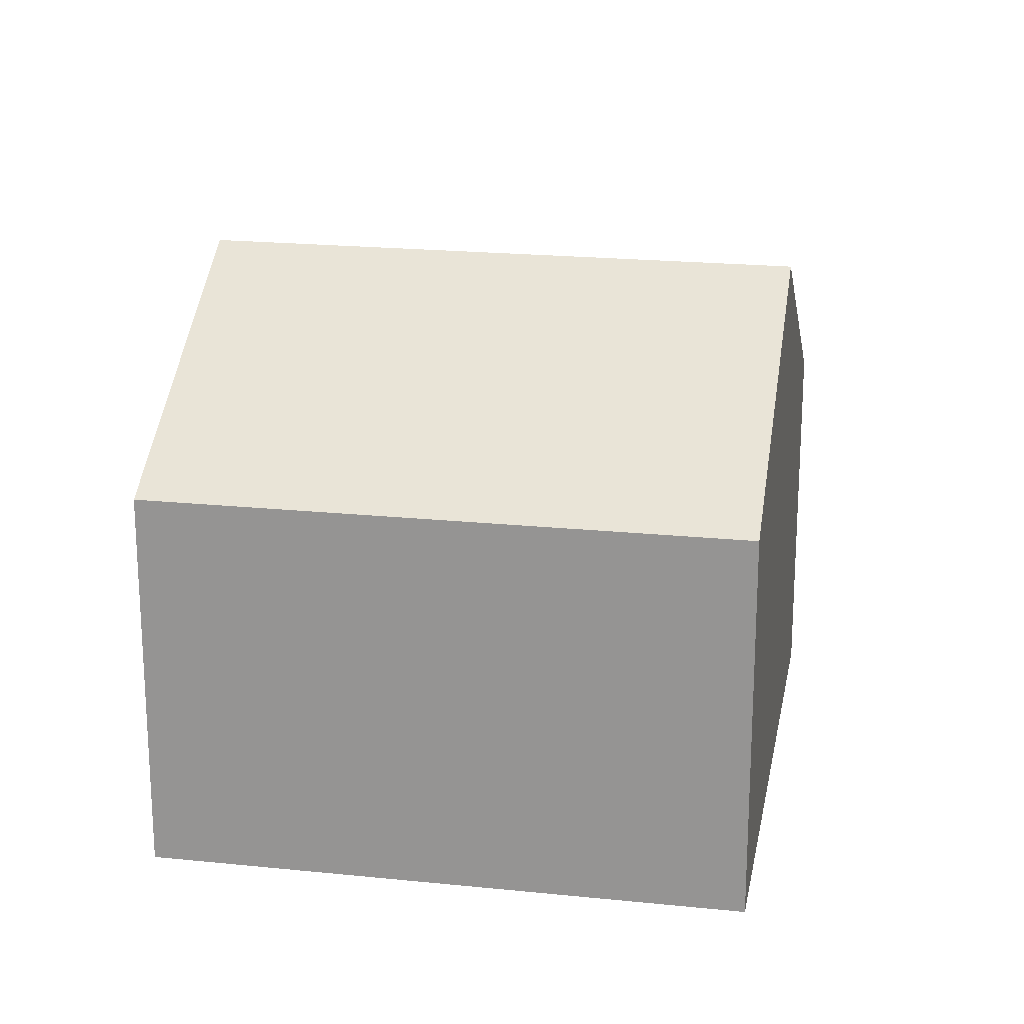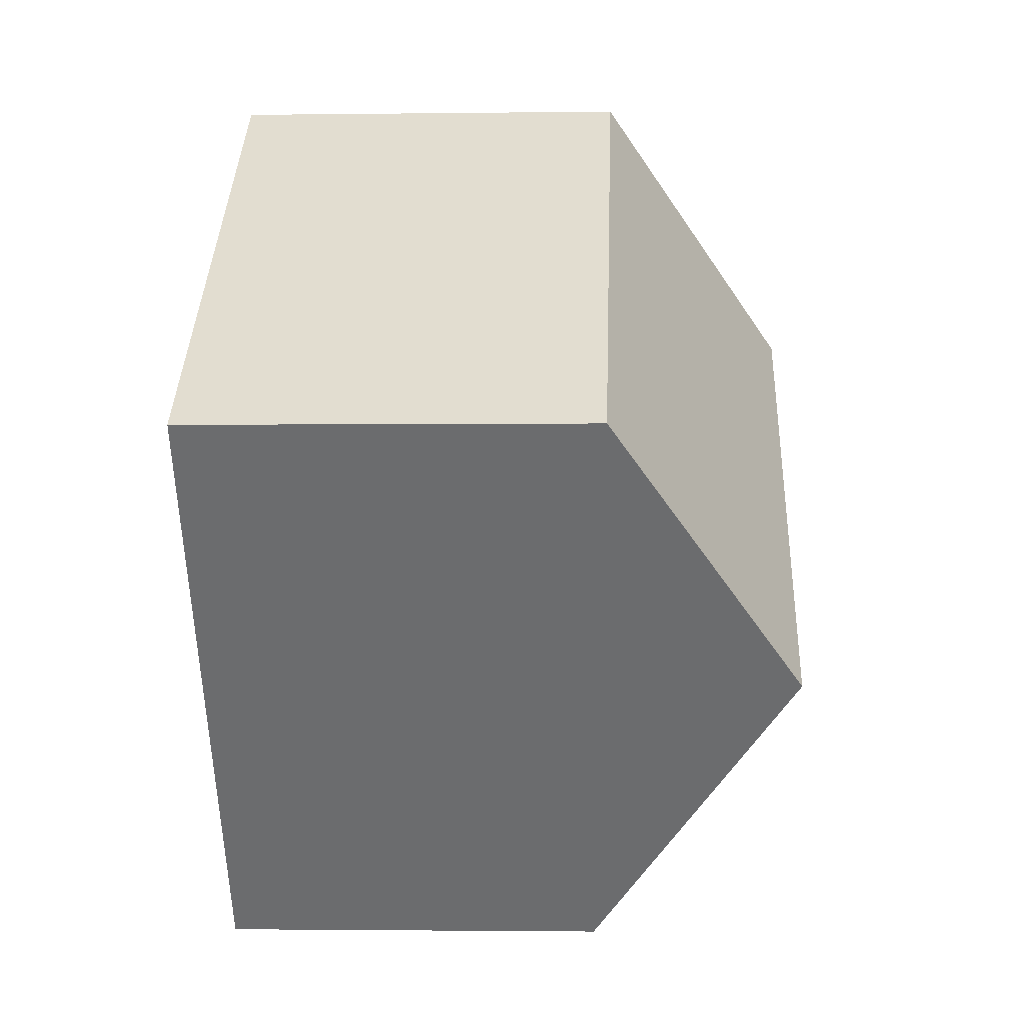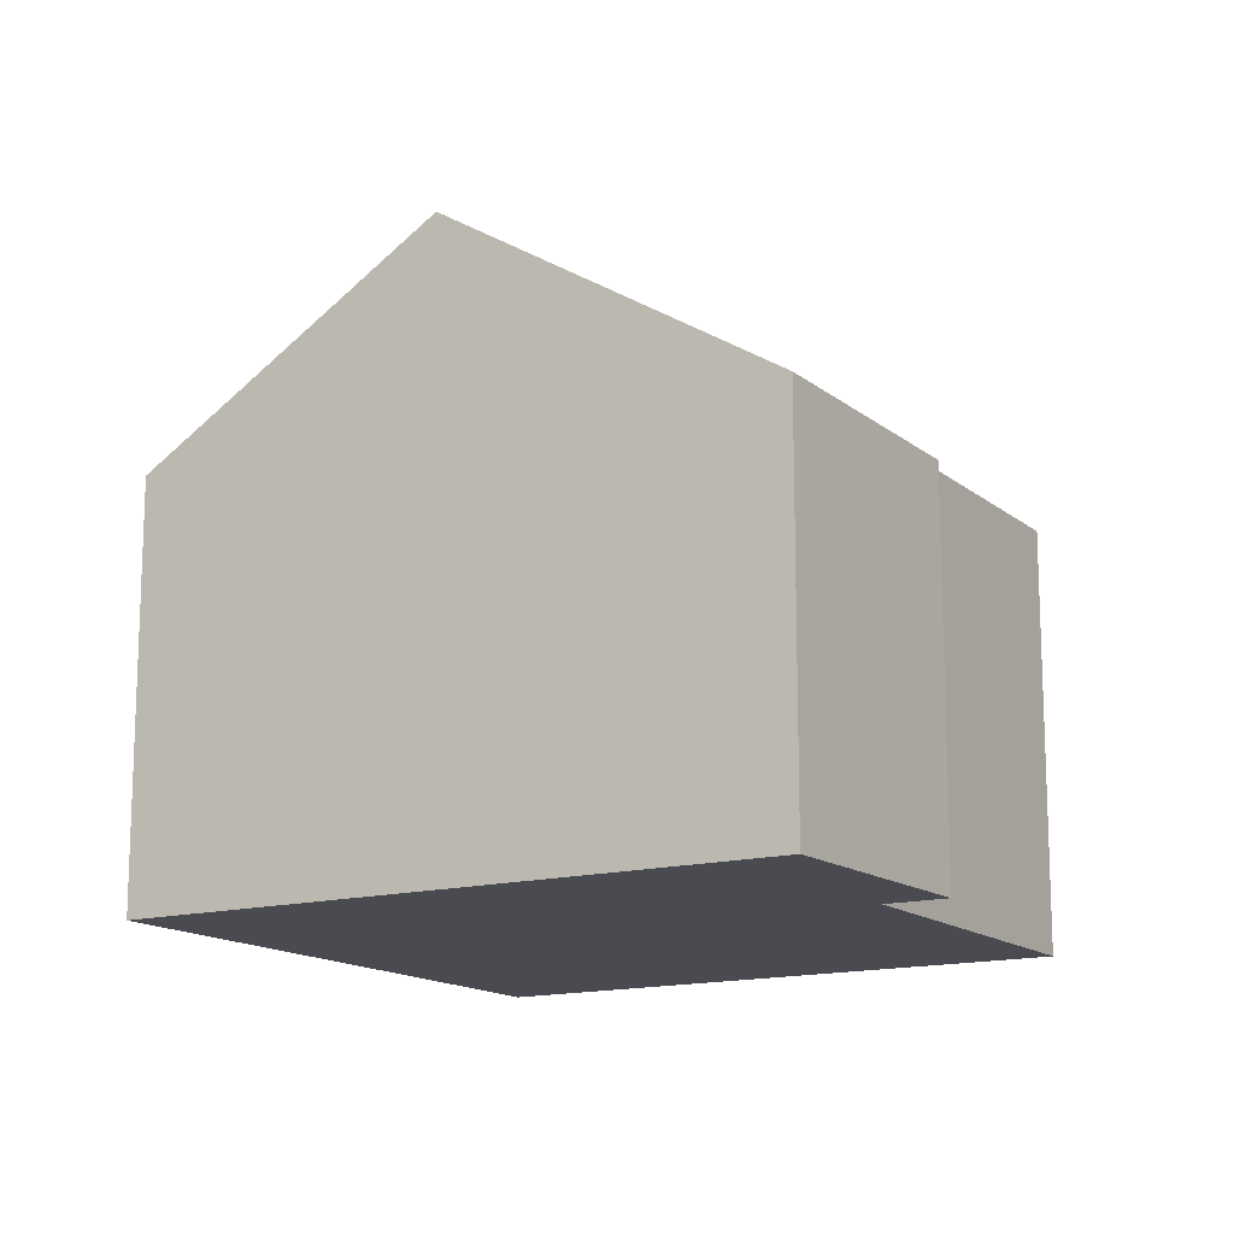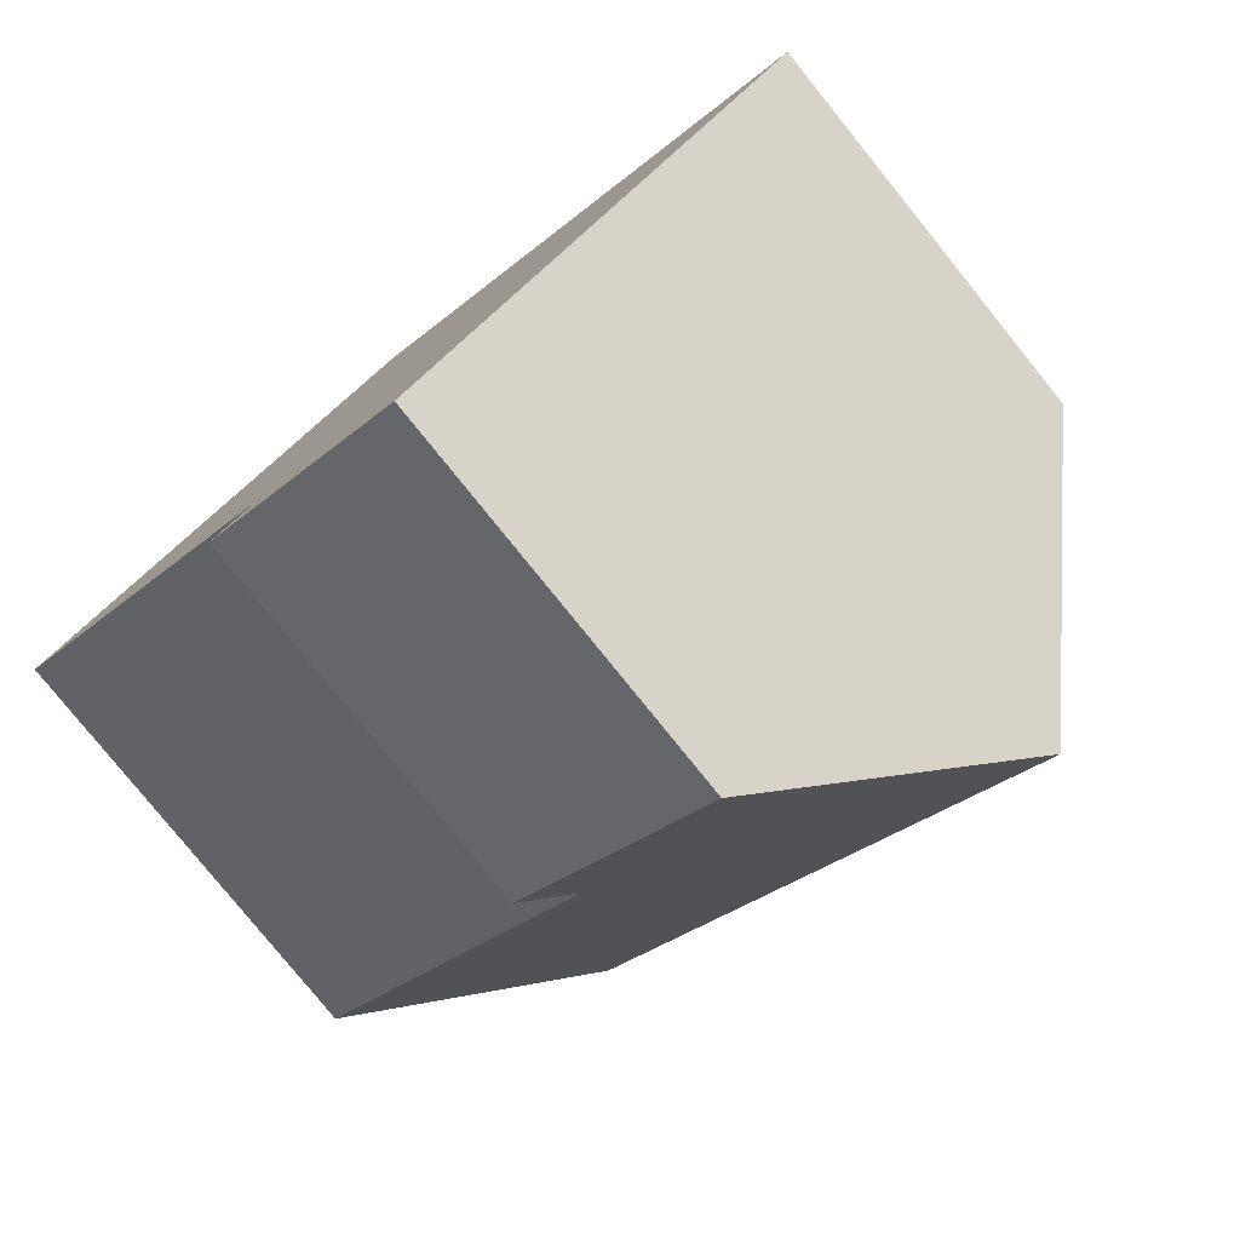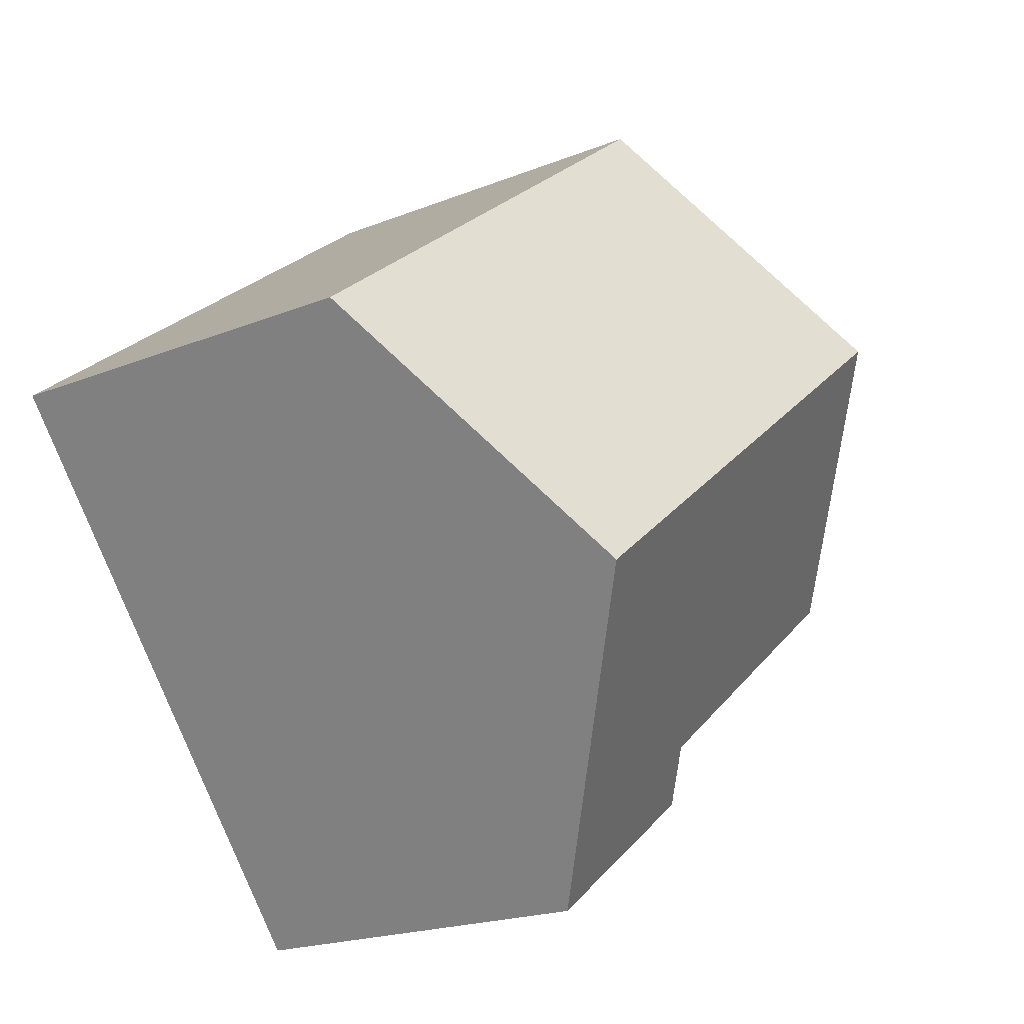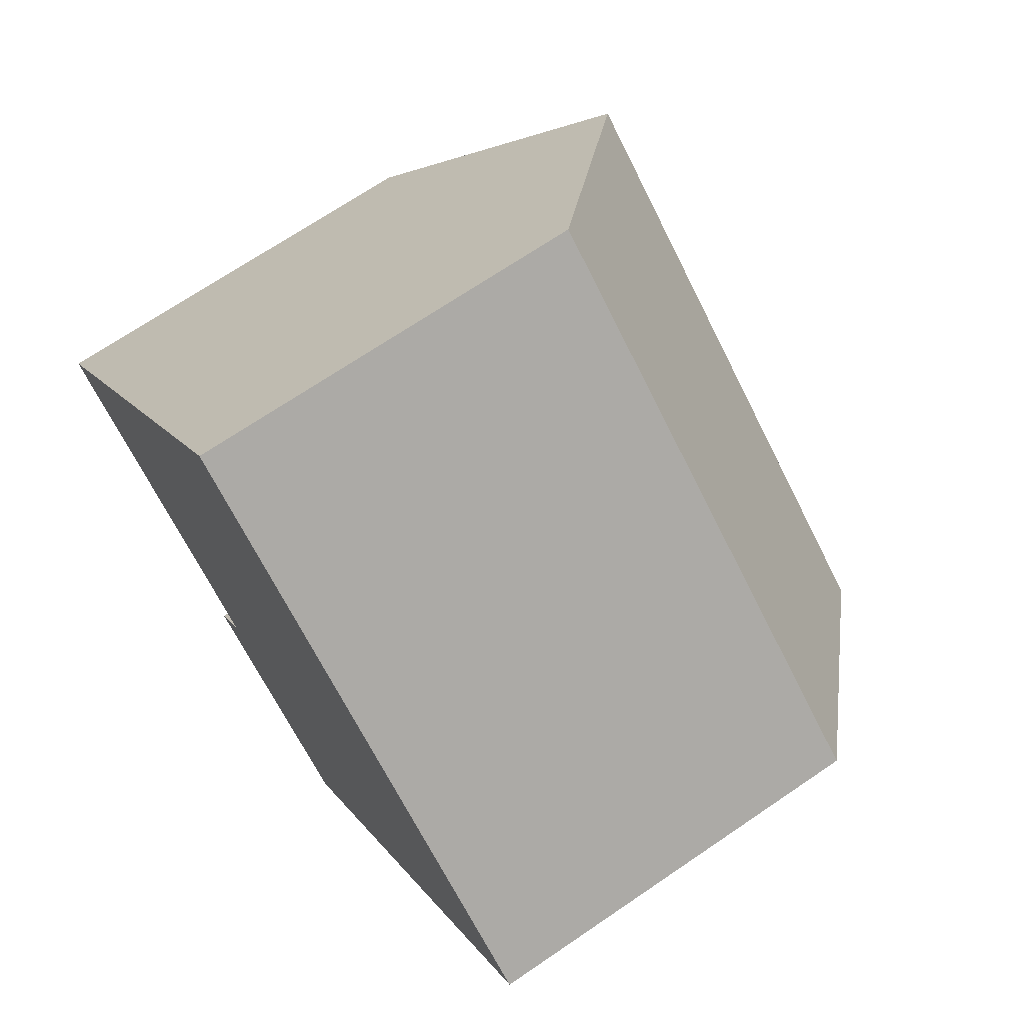
<metadata>
{"format":"obj","ext":"obj","renderer":"f3d","projection":"perspective","resolution":1024,"background":"white","views":[{"elev":20.5,"azim":48.4,"up":"+Y"},{"elev":-1.9,"azim":92.7,"up":"+Z"},{"elev":-14.6,"azim":158.7,"up":"+Y"},{"elev":-79.4,"azim":38.9,"up":"+Z"},{"elev":-19.9,"azim":126.6,"up":"+Z"},{"elev":69.5,"azim":55.7,"up":"+Z"}]}
</metadata>
<code>
v  6.566 3.707e-16 -6.054
v  4.178 1.977e-16 -3.228
v  3.623 2.417e-16 -3.947
v  2.533 -2.019e-16 3.297
v  0 0 0
v  5.266 -4.197e-16 6.854
v  9.599 1.335e-16 -2.18
v  12.36 -8.274e-17 1.351
v  2.534 8.516 3.297
v  12.36 5.794 1.351
v  9.599 8.516 -2.18
v  5.266 5.794 6.854
v  4.178 5.998 -3.228
v  0.0001275 5.993 -0.0001899
v  6.566 5.53 -6.054
v  3.623 5.447 -3.947
g defaultobject
f 1 2 3
f 2 4 5
f 4 2 6
f 6 2 1
f 6 1 7
f 6 7 8
f 9 10 11
f 10 9 12
f 9 13 14
f 13 9 11
f 13 11 15
f 15 16 13
f 14 2 5
f 2 14 13
f 13 3 2
f 3 13 16
f 16 1 3
f 1 16 15
f 1 11 7
f 11 1 15
f 7 10 8
f 10 7 11
f 8 12 6
f 12 8 10
f 12 4 6
f 4 12 9
f 9 5 4
f 5 9 14

</code>
